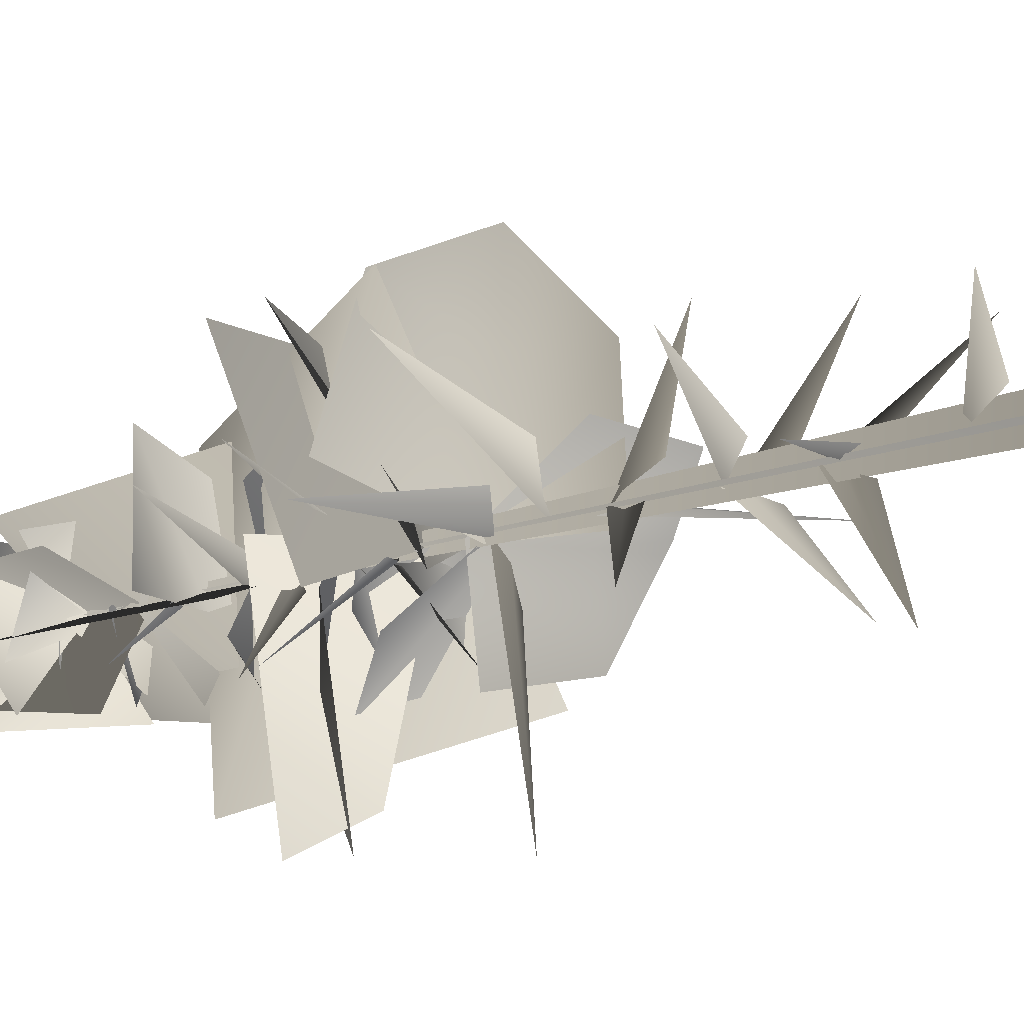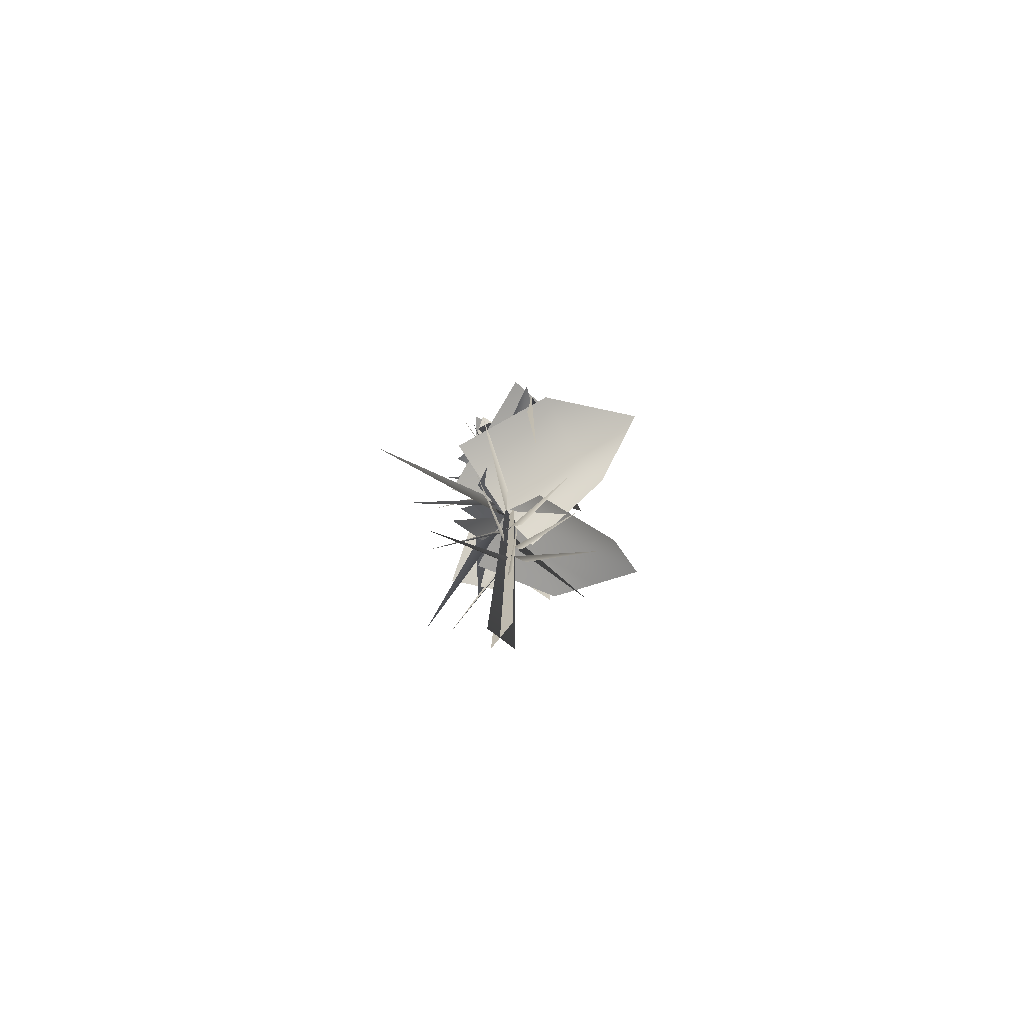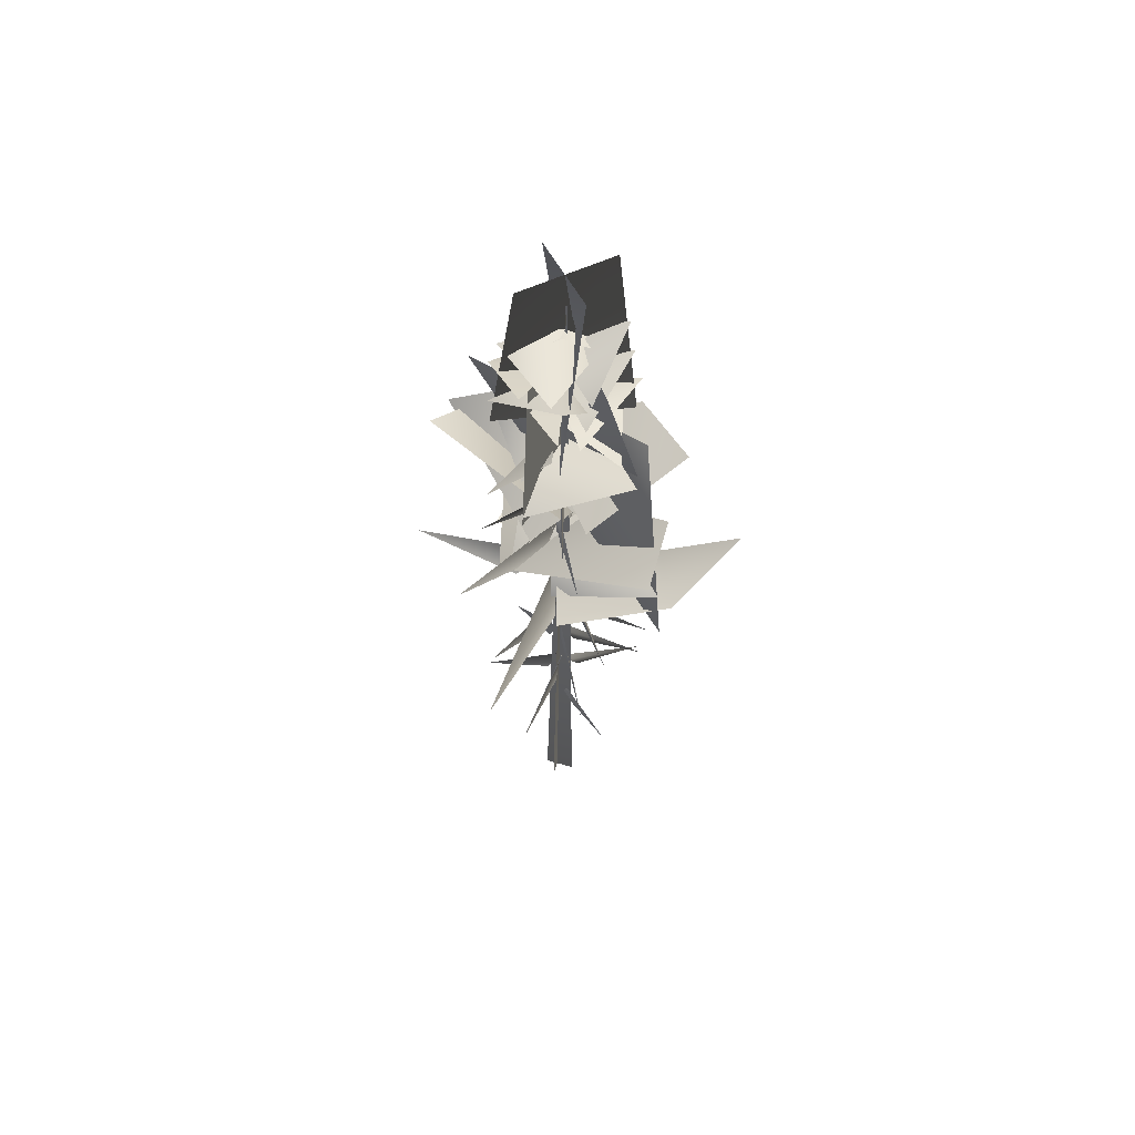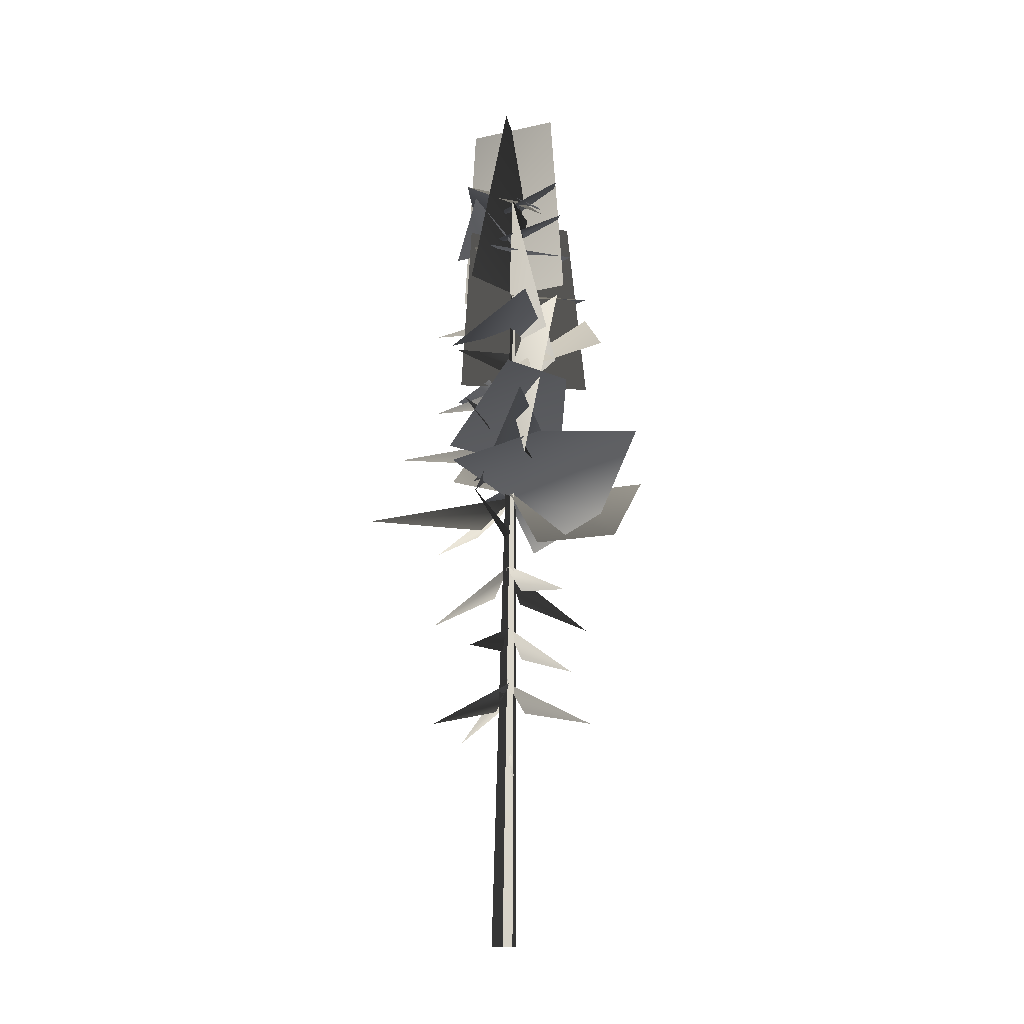
<metadata>
{"format":"obj","ext":"obj","renderer":"f3d","projection":"perspective","resolution":1024,"background":"white","views":[{"elev":-12.3,"azim":-44.8,"up":"+Z"},{"elev":-77.5,"azim":-36.4,"up":"+Y"},{"elev":60.0,"azim":-70.9,"up":"+Y"},{"elev":-15.1,"azim":-32.4,"up":"+Y"}]}
</metadata>
<code>
v -0.8219 4.634 1.745
v 0.001805 5.39 0.1531
v 0.1904 5.732 -0.02254
v -0.07483 4.762 0.4978
v 0.09081 7.368 0.273
v 0.002542 7.713 0.03441
v 1.76 6.344 2.004
v 0.3862 6.743 0.4759
v 0.08868 7.497 -0.08149
v 0.02601 7.88 0.1007
v -0.2017 6.108 -2.277
v -0.0456 6.83 -0.318
v -0.09663 9.16 0.095
v 0.1692 9.484 0.004129
v -2.194 8.45 1.484
v -0.3848 8.598 0.441
v 0.1629 9.094 -0.09227
v 0.0317 9.435 0.00535
v 1.132 7.871 -1.785
v 0.1799 8.511 -0.3413
v -0.06209 11.01 -0.04803
v 0.02624 11.4 0.09315
v -1.711 9.578 -1.487
v -0.3622 10.35 -0.08615
v 0.03158 11.12 0.2278
v 0.07603 11.46 -0.03032
v 0.3939 10.23 2.658
v 0.197 10.52 0.5948
v 2.705 14.19 0.3236
v 3.102 12.54 1.537
v 4.717 14.62 0.8057
v 0.01261 13.96 0.02732
v 0.2691 11.93 1.407
v 2.99 14.27 -1.379
v 0.3511 14.02 -1.968
v 0.001805 5.39 0.1531
v -0.8219 4.634 1.745
v 0.1904 5.732 -0.02254
v -0.07483 4.762 0.4978
v 0.09081 7.368 0.273
v 1.76 6.344 2.004
v 0.002542 7.713 0.03441
v 0.3862 6.743 0.4759
v 0.08868 7.497 -0.08149
v -0.2017 6.108 -2.277
v 0.02601 7.88 0.1007
v -0.0456 6.83 -0.318
v -0.09663 9.16 0.095
v -2.194 8.45 1.484
v 0.1692 9.484 0.004129
v -0.3848 8.598 0.441
v 0.1629 9.094 -0.09227
v 1.132 7.871 -1.785
v 0.0317 9.435 0.00535
v 0.1799 8.511 -0.3413
v -0.06209 11.01 -0.04803
v -1.711 9.578 -1.487
v 0.02624 11.4 0.09315
v -0.3622 10.35 -0.08615
v 0.03158 11.12 0.2278
v 0.3939 10.23 2.658
v 0.07603 11.46 -0.03032
v 0.197 10.52 0.5948
v 2.705 14.19 0.3236
v 4.717 14.62 0.8057
v 3.102 12.54 1.537
v 0.01261 13.96 0.02732
v 0.2691 11.93 1.407
v 2.99 14.27 -1.379
v 0.3511 14.02 -1.968
v -0.6238 12.02 0.9647
v -2.547 13.07 2.238
v -0.1718 12.32 0.2828
v 0.2244 12.51 0.004892
v -0.6238 12.02 0.9647
v -0.1718 12.32 0.2828
v -2.547 13.07 2.238
v 0.2244 12.51 0.004892
v 1.027 18.52 -1.099
v 1.957 19.48 1.674
v -1.036 17.18 1.163
v 1.532 18.18 3.152
v -1.167 14.3 -1.317
v 1.005 17.13 -1.811
v 1.525 13.3 1.308
v 3.344 16.22 -1.011
v 1.585 14.51 0.6128
v 0.287 16.77 3.037
v -1.68 15.27 -0.6746
v -1.96 16.93 3.21
v -0.9131 15.76 -0.4787
v 1.664 18.53 -2.254
v 1.068 16.95 1.479
v 1.506 17.67 -3.662
v -0.6305 20.59 -1.58
v 1.062 20.49 1.777
v 0.9696 26.47 1.214
v -0.7191 26.26 -0.7681
v 1.864 20.6 -0.469
v -1.716 20.6 0.6696
v -0.5906 26.39 0.9398
v 0.8387 26.34 -0.6294
v 1.208 17.57 -1.938
v -0.755 23.07 1.582
v 0.3704 17.64 2.31
v 2.296 23.01 -1.019
v -1.385 17.3 -0.4938
v 1.918 22.97 0.744
v 2.489 17.45 0.9168
v -1.086 23.06 -0.3508
v -1.541 14.05 3.476
v 3.108 15.11 -1.74
v 1.279 20.33 -2.89
v 0.4644 19.85 2.292
v 1.027 18.52 -1.099
v -1.036 17.18 1.163
v 1.957 19.48 1.674
v 1.532 18.18 3.152
v -1.167 14.3 -1.317
v 1.525 13.3 1.308
v 1.005 17.13 -1.811
v 3.344 16.22 -1.011
v 1.585 14.51 0.6128
v -1.68 15.27 -0.6746
v 0.287 16.77 3.037
v -1.96 16.93 3.21
v -0.9131 15.76 -0.4787
v 1.068 16.95 1.479
v 1.664 18.53 -2.254
v 1.506 17.67 -3.662
v -0.6305 20.59 -1.58
v 0.9696 26.47 1.214
v 1.062 20.49 1.777
v -0.7191 26.26 -0.7681
v 1.864 20.6 -0.469
v -0.5906 26.39 0.9398
v -1.716 20.6 0.6696
v 0.8387 26.34 -0.6294
v 1.208 17.57 -1.938
v 0.3704 17.64 2.31
v -0.755 23.07 1.582
v 2.296 23.01 -1.019
v -1.385 17.3 -0.4938
v 2.489 17.45 0.9168
v 1.918 22.97 0.744
v -1.086 23.06 -0.3508
v -1.541 14.05 3.476
v 1.279 20.33 -2.89
v 3.108 15.11 -1.74
v 0.4644 19.85 2.292
v -0.0453 7.41 0.007802
v 0.1584 7.767 0.1283
v -2.389 6.298 -0.3118
v -0.3839 6.776 0.05369
v 0.1726 9.074 0.1402
v 0.2072 9.444 -0.07403
v 0.8553 7.802 2.319
v 0.335 8.418 0.3869
v 0.175 11.03 0.05165
v -0.08108 11.46 -0.06073
v 2.989 9.673 0.06142
v 0.5605 10.27 -0.05308
v 0.8896 14.14 2.746
v -1.095 14.71 3.642
v 1.592 14.84 4.834
v 0.08699 13.69 -0.07206
v -2.434 14.31 0.7923
v 1.676 12.73 2.819
v 1.043 11.96 0.01557
v -0.0453 7.41 0.007802
v -2.389 6.298 -0.3118
v 0.1584 7.767 0.1283
v -0.3839 6.776 0.05369
v 0.1726 9.074 0.1402
v 0.8553 7.802 2.319
v 0.2072 9.444 -0.07403
v 0.335 8.418 0.3869
v 0.175 11.03 0.05165
v 2.989 9.673 0.06142
v -0.08108 11.46 -0.06073
v 0.5605 10.27 -0.05308
v -0.3128 12.56 -1.174
v 0.06952 12.69 -4.306
v 0.1044 13.2 -0.3952
v 0.1365 13.63 0.0799
v -0.3128 12.56 -1.174
v 0.1044 13.2 -0.3952
v 0.06952 12.69 -4.306
v 0.1365 13.63 0.0799
v -0.2388 13.16 -0.02129
v 0.2647 13.69 0.02636
v -4.598 12.32 -0.4178
v -1.105 12.36 0.3168
v -0.2388 13.16 -0.02129
v -4.598 12.32 -0.4178
v 0.2647 13.69 0.02636
v -1.105 12.36 0.3168
v 0.8896 14.14 2.746
v 1.592 14.84 4.834
v -1.095 14.71 3.642
v 0.08699 13.69 -0.07206
v -2.434 14.31 0.7923
v 1.676 12.73 2.819
v 1.043 11.96 0.01557
v -0.002316 24.04 0.1608
v -0.5632 23.5 -0.9647
v 1.866 23.76 -0.3561
v -0.002316 24.04 0.1608
v 1.866 23.76 -0.3561
v 0.458 23.23 1.285
v 0.262 24.05 0.05666
v 0.8166 23.17 1.009
v -1.79 23.72 0.4963
v 0.262 24.05 0.05666
v -1.79 23.72 0.4963
v -0.2845 23.51 -1.429
v 0.08432 23.32 -0.09592
v 1.327 22.61 -0.3511
v 0.9456 24.15 1.567
v 0.08432 23.32 -0.09592
v 0.9456 24.15 1.567
v -0.8665 22.85 1.208
v 0.06469 22.38 -0.103
v 1.193 21.58 -0.4551
v 1.003 22.95 1.686
v 0.06469 22.38 -0.103
v 1.003 22.95 1.686
v -0.9867 21.89 1.106
v 0.002494 22.37 0.1101
v -0.2744 21.9 -1.302
v 1.786 23.19 -0.4656
v 0.002494 22.37 0.1101
v 1.786 23.19 -0.4656
v 1.206 21.64 0.942
v -0.004173 21.22 0.1129
v -0.009869 20.55 -1.411
v 1.758 22.43 -0.4909
v -0.004173 21.22 0.1129
v 1.758 22.43 -0.4909
v 1.427 20.74 1.25
v 0.0381 22.07 -0.08275
v 0.5951 21.04 -1.114
v 1.282 21.48 1.829
v 0.0381 22.07 -0.08275
v 1.282 21.48 1.829
v -1.367 21.59 1.093
v 0.2821 22.25 -0.03699
v 0.1295 21.28 1.201
v -1.596 23.28 0.7077
v 0.2821 22.25 -0.03699
v -1.596 23.28 0.7077
v -0.973 22.02 -1.468
v 0.2285 22 0.1644
v -1.296 21.39 0.4833
v -0.6342 23.17 -1.53
v 0.2285 22 0.1644
v -0.6342 23.17 -1.53
v 1.067 21.44 -1.418
v -0.02173 20.55 -0.02978
v 0.3922 19.55 -1.472
v 2.46 20.54 0.9914
v -0.02173 20.55 -0.02978
v 2.46 20.54 0.9914
v -0.3266 19.73 1.843
v 0.2208 19.3 -0.1854
v 1.692 18.25 0.4956
v -0.8308 19.75 2.428
v 0.2208 19.3 -0.1854
v -0.8308 19.75 2.428
v -1.848 18.49 -0.2897
v -0.5475 18.01 -0.8052
v 1.396 19.2 -1.456
v 0.948 18.89 0.7383
v 1.293 18.35 -2.3
v -0.9167 17.3 0.4577
v 1.812 17.41 -3.012
v 0.9079 15.36 0.3567
v 0.4831 17.99 -3.785
v -0.1277 15.89 0.0195
v -1.105 14.92 -0.9464
v 3.211 18.25 -1.502
v -0.1277 15.89 0.0195
v 3.211 18.25 -1.502
v 1.785 15.4 0.2822
v 0.04929 15.38 -0.09481
v -0.9386 14.14 -0.4536
v 2.912 16.18 -1.449
v 0.04929 15.38 -0.09481
v 2.912 16.18 -1.449
v 2.006 14.97 0.2439
v 0.1257 14.79 -0.2469
v 1.693 14.58 0.6594
v -1.649 16.1 3.401
v 0.1257 14.79 -0.2469
v -1.649 16.1 3.401
v -1.26 13.67 0.2172
v -0.002316 24.04 0.1608
v 1.866 23.76 -0.3561
v -0.5632 23.5 -0.9647
v -0.002316 24.04 0.1608
v 0.458 23.23 1.285
v 1.866 23.76 -0.3561
v 0.262 24.05 0.05666
v -1.79 23.72 0.4963
v 0.8166 23.17 1.009
v 0.262 24.05 0.05666
v -0.2845 23.51 -1.429
v -1.79 23.72 0.4963
v 0.08432 23.32 -0.09592
v 0.9456 24.15 1.567
v 1.327 22.61 -0.3511
v 0.08432 23.32 -0.09592
v -0.8665 22.85 1.208
v 0.9456 24.15 1.567
v 0.06469 22.38 -0.103
v 1.003 22.95 1.686
v 1.193 21.58 -0.4551
v 0.06469 22.38 -0.103
v -0.9867 21.89 1.106
v 1.003 22.95 1.686
v 0.002494 22.37 0.1101
v 1.786 23.19 -0.4656
v -0.2744 21.9 -1.302
v 0.002494 22.37 0.1101
v 1.206 21.64 0.942
v 1.786 23.19 -0.4656
v -0.004173 21.22 0.1129
v 1.758 22.43 -0.4909
v -0.009869 20.55 -1.411
v -0.004173 21.22 0.1129
v 1.427 20.74 1.25
v 1.758 22.43 -0.4909
v 0.0381 22.07 -0.08275
v 1.282 21.48 1.829
v 0.5951 21.04 -1.114
v 0.0381 22.07 -0.08275
v -1.367 21.59 1.093
v 1.282 21.48 1.829
v 0.2821 22.25 -0.03699
v -1.596 23.28 0.7077
v 0.1295 21.28 1.201
v 0.2821 22.25 -0.03699
v -0.973 22.02 -1.468
v -1.596 23.28 0.7077
v 0.2285 22 0.1644
v -0.6342 23.17 -1.53
v -1.296 21.39 0.4833
v 0.2285 22 0.1644
v 1.067 21.44 -1.418
v -0.6342 23.17 -1.53
v -0.02173 20.55 -0.02978
v 2.46 20.54 0.9914
v 0.3922 19.55 -1.472
v -0.02173 20.55 -0.02978
v -0.3266 19.73 1.843
v 2.46 20.54 0.9914
v 0.2208 19.3 -0.1854
v -0.8308 19.75 2.428
v 1.692 18.25 0.4956
v 0.2208 19.3 -0.1854
v -1.848 18.49 -0.2897
v -0.8308 19.75 2.428
v -0.5475 18.01 -0.8052
v 0.948 18.89 0.7383
v 1.396 19.2 -1.456
v 1.293 18.35 -2.3
v -0.9167 17.3 0.4577
v 0.9079 15.36 0.3567
v 1.812 17.41 -3.012
v 0.4831 17.99 -3.785
v -0.1277 15.89 0.0195
v 3.211 18.25 -1.502
v -1.105 14.92 -0.9464
v -0.1277 15.89 0.0195
v 1.785 15.4 0.2822
v 3.211 18.25 -1.502
v 0.04929 15.38 -0.09481
v 2.912 16.18 -1.449
v -0.9386 14.14 -0.4536
v 0.04929 15.38 -0.09481
v 2.006 14.97 0.2439
v 2.912 16.18 -1.449
v 0.1257 14.79 -0.2469
v -1.649 16.1 3.401
v 1.693 14.58 0.6594
v 0.1257 14.79 -0.2469
v -1.26 13.67 0.2172
v -1.649 16.1 3.401
v -0.02938 17.14 -0.07939
v 0.07311 17.39 0.1737
v -1.543 16.64 -1.701
v -0.3343 16.66 -0.3404
v 0.1185 18.26 -0.001775
v 0.4541 18.57 -0.04601
v -2.432 17.84 0.9957
v -0.326 17.72 0.3081
v -0.02938 17.14 -0.07939
v -1.543 16.64 -1.701
v 0.07311 17.39 0.1737
v -0.3343 16.66 -0.3404
v 0.1185 18.26 -0.001775
v -2.432 17.84 0.9957
v 0.4541 18.57 -0.04601
v -0.326 17.72 0.3081
v 0.02861 15.24 -0.08466
v 0.3684 15.59 0.1496
v -2.721 14.93 -1.908
v -0.6982 14.7 -0.2072
v 0.02861 15.24 -0.08466
v -2.721 14.93 -1.908
v 0.3684 15.59 0.1496
v -0.6982 14.7 -0.2072
v 0.05653 19.68 -0.07688
v 0.3607 19.98 0.02084
v -1.81 19.08 -1.254
v -0.4066 19.12 0.001271
v 0.05653 19.68 -0.07688
v -1.81 19.08 -1.254
v 0.3607 19.98 0.02084
v -0.4066 19.12 0.001271
v -0.1009 15.93 -0.0424
v 0.288 16.1 -0.128
v -2.336 16.18 1.377
v -0.6181 15.53 0.2952
v -0.1009 15.93 -0.0424
v -2.336 16.18 1.377
v 0.288 16.1 -0.128
v -0.6181 15.53 0.2952
v 0.3288 14.7 0.1077
v -0.1616 14.76 -0.03587
v 3.221 15.89 -0.1187
v 1.16 14.46 0.07883
v 0.3288 14.7 0.1077
v 3.221 15.89 -0.1187
v -0.1616 14.76 -0.03587
v 1.16 14.46 0.07883
v -0.08018 -0.2054 -0.4107
v 0.2675 25.89 0.1726
v -0.04637 -0.2107 0.4553
v 0.4119 -0.2054 -0.07356
v 0.2675 25.89 0.1726
v -0.4545 -0.2107 -0.05369
v -0.08018 -0.2054 -0.4107
v -0.04637 -0.2107 0.4553
v 0.2675 25.89 0.1726
v 0.4119 -0.2054 -0.07356
v -0.4545 -0.2107 -0.05369
v 0.2675 25.89 0.1726
g MEP_Con_01_g_LOD_01(Clone)_12488_204
f 1 3 2
f 4 1 2
f 5 7 6
f 8 7 5
f 9 11 10
f 12 11 9
f 13 15 14
f 16 15 13
f 17 19 18
f 20 19 17
f 21 23 22
f 24 23 21
f 25 27 26
f 28 27 25
f 29 31 30
f 32 29 30
f 33 32 30
f 29 32 34
f 31 29 34
f 32 35 34
f 36 38 37
f 39 36 37
f 40 42 41
f 43 40 41
f 44 46 45
f 47 44 45
f 48 50 49
f 51 48 49
f 52 54 53
f 55 52 53
f 56 58 57
f 59 56 57
f 60 62 61
f 63 60 61
f 64 66 65
f 67 66 64
f 68 66 67
f 64 69 67
f 65 69 64
f 67 69 70
f 71 73 72
f 73 74 72
f 75 77 76
f 76 77 78
f 79 81 80
f 81 82 80
f 83 85 84
f 85 86 84
f 87 89 88
f 89 90 88
f 91 93 92
f 94 91 92
f 95 97 96
f 98 97 95
f 99 101 100
f 102 101 99
f 103 105 104
f 106 103 104
f 107 109 108
f 110 107 108
f 111 113 112
f 114 113 111
f 115 117 116
f 116 117 118
f 119 121 120
f 120 121 122
f 123 125 124
f 124 125 126
f 127 129 128
f 130 129 127
f 131 133 132
f 134 131 132
f 135 137 136
f 138 135 136
f 139 141 140
f 142 141 139
f 143 145 144
f 146 145 143
f 147 149 148
f 150 147 148
f 151 153 152
f 154 153 151
f 155 157 156
f 158 157 155
f 159 161 160
f 162 161 159
f 163 165 164
f 166 163 164
f 167 166 164
f 163 166 168
f 165 163 168
f 166 169 168
f 170 172 171
f 173 170 171
f 174 176 175
f 177 174 175
f 178 180 179
f 181 178 179
f 182 184 183
f 184 185 183
f 186 188 187
f 187 188 189
f 190 192 191
f 193 192 190
f 194 196 195
f 197 194 195
f 198 200 199
f 201 200 198
f 202 200 201
f 198 203 201
f 199 203 198
f 201 203 204
f 205 207 206
f 208 210 209
f 211 213 212
f 214 216 215
f 217 219 218
f 220 222 221
f 223 225 224
f 226 228 227
f 229 231 230
f 232 234 233
f 235 237 236
f 238 240 239
f 241 243 242
f 244 246 245
f 247 249 248
f 250 252 251
f 253 255 254
f 256 258 257
f 259 261 260
f 262 264 263
f 265 267 266
f 268 270 269
f 271 273 272
f 274 271 272
f 275 277 276
f 278 275 276
f 279 281 280
f 282 284 283
f 285 287 286
f 288 290 289
f 291 293 292
f 294 296 295
f 297 299 298
f 300 302 301
f 303 305 304
f 306 308 307
f 309 311 310
f 312 314 313
f 315 317 316
f 318 320 319
f 321 323 322
f 324 326 325
f 327 329 328
f 330 332 331
f 333 335 334
f 336 338 337
f 339 341 340
f 342 344 343
f 345 347 346
f 348 350 349
f 351 353 352
f 354 356 355
f 357 359 358
f 360 362 361
f 363 365 364
f 366 365 363
f 367 369 368
f 370 369 367
f 371 373 372
f 374 376 375
f 377 379 378
f 380 382 381
f 383 385 384
f 386 388 387
f 389 391 390
f 392 391 389
f 393 395 394
f 396 395 393
f 397 399 398
f 400 397 398
f 401 403 402
f 404 401 402
f 405 407 406
f 408 407 405
f 409 411 410
f 412 409 410
f 413 415 414
f 416 415 413
f 417 419 418
f 420 417 418
f 421 423 422
f 424 423 421
f 425 427 426
f 428 425 426
f 429 431 430
f 432 431 429
f 433 435 434
f 436 433 434
f 437 439 438
f 440 442 441
f 443 445 444
f 446 448 447

</code>
